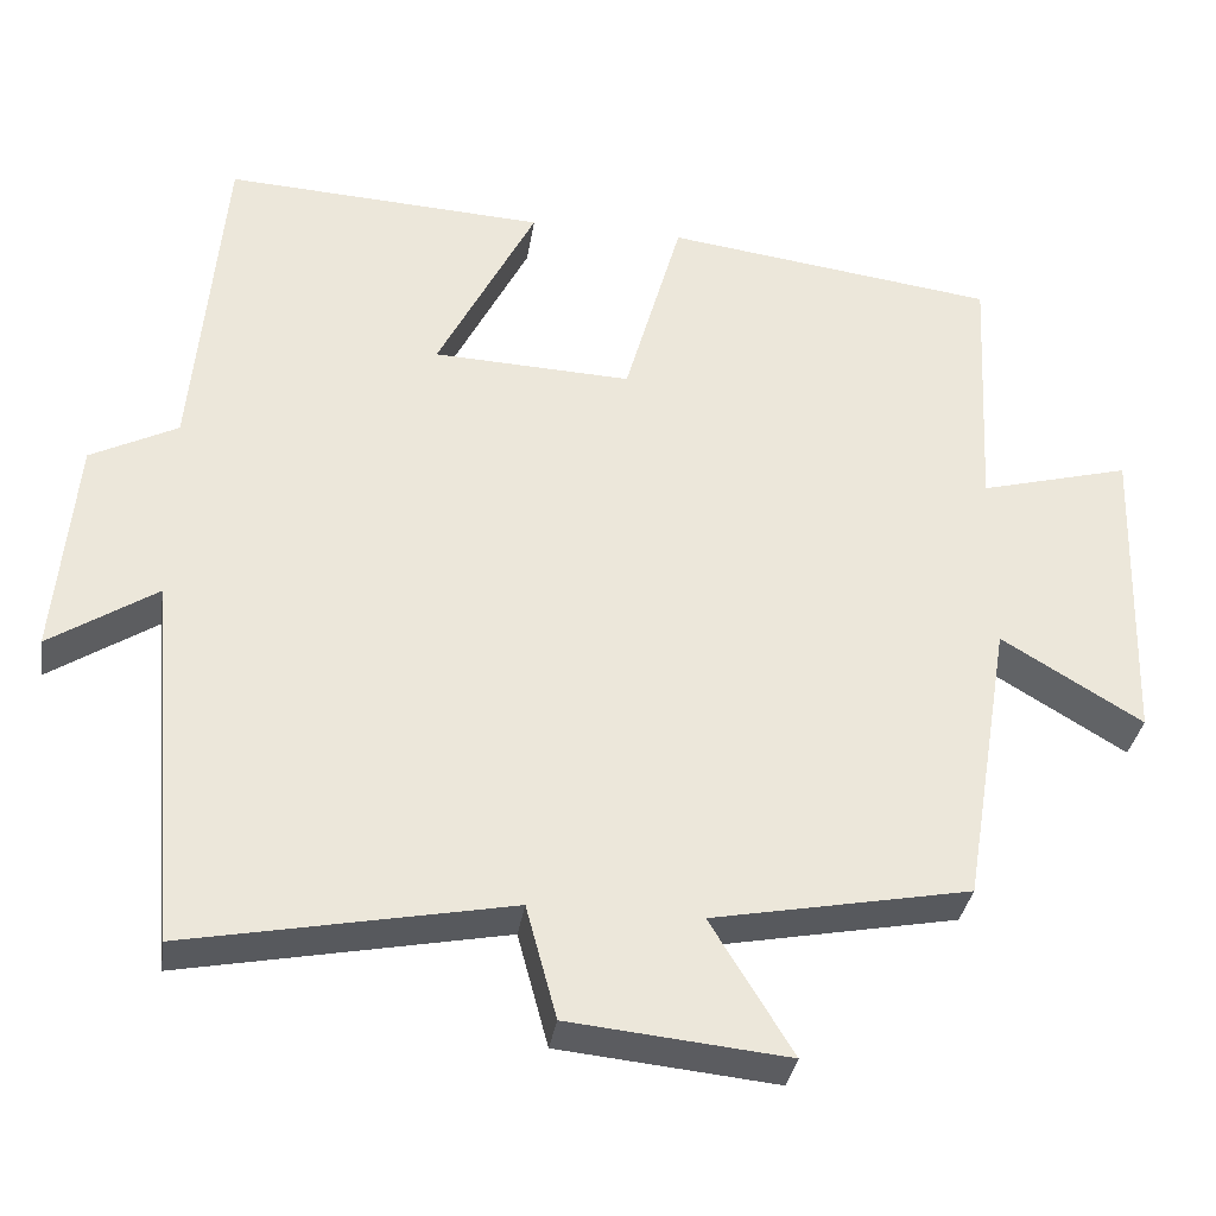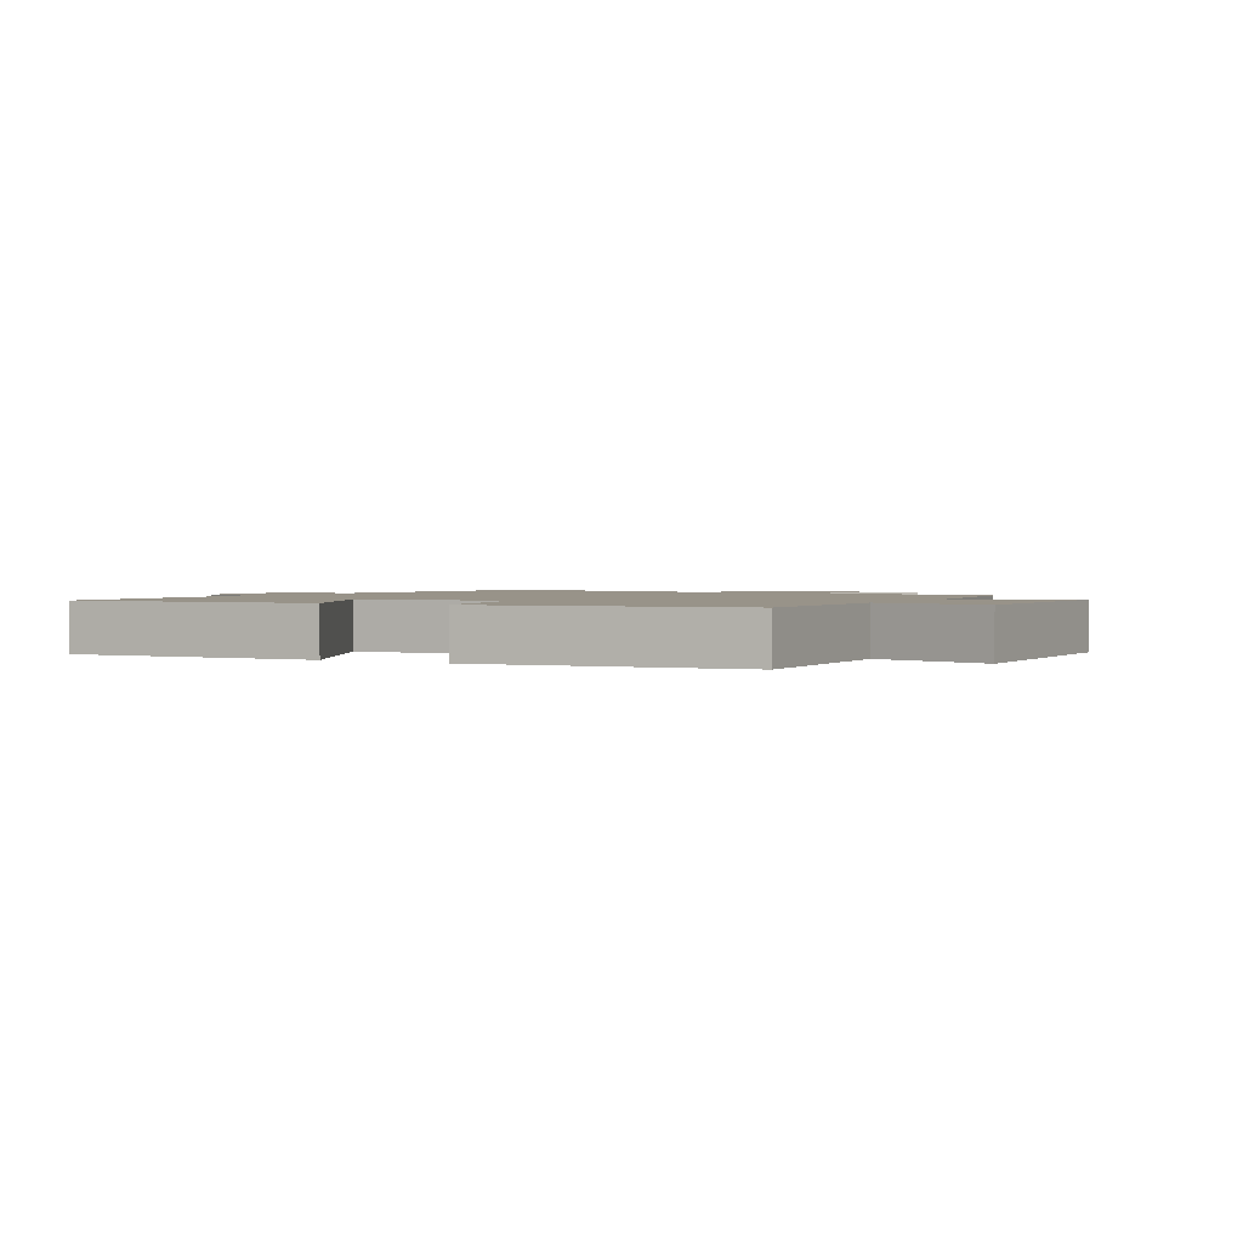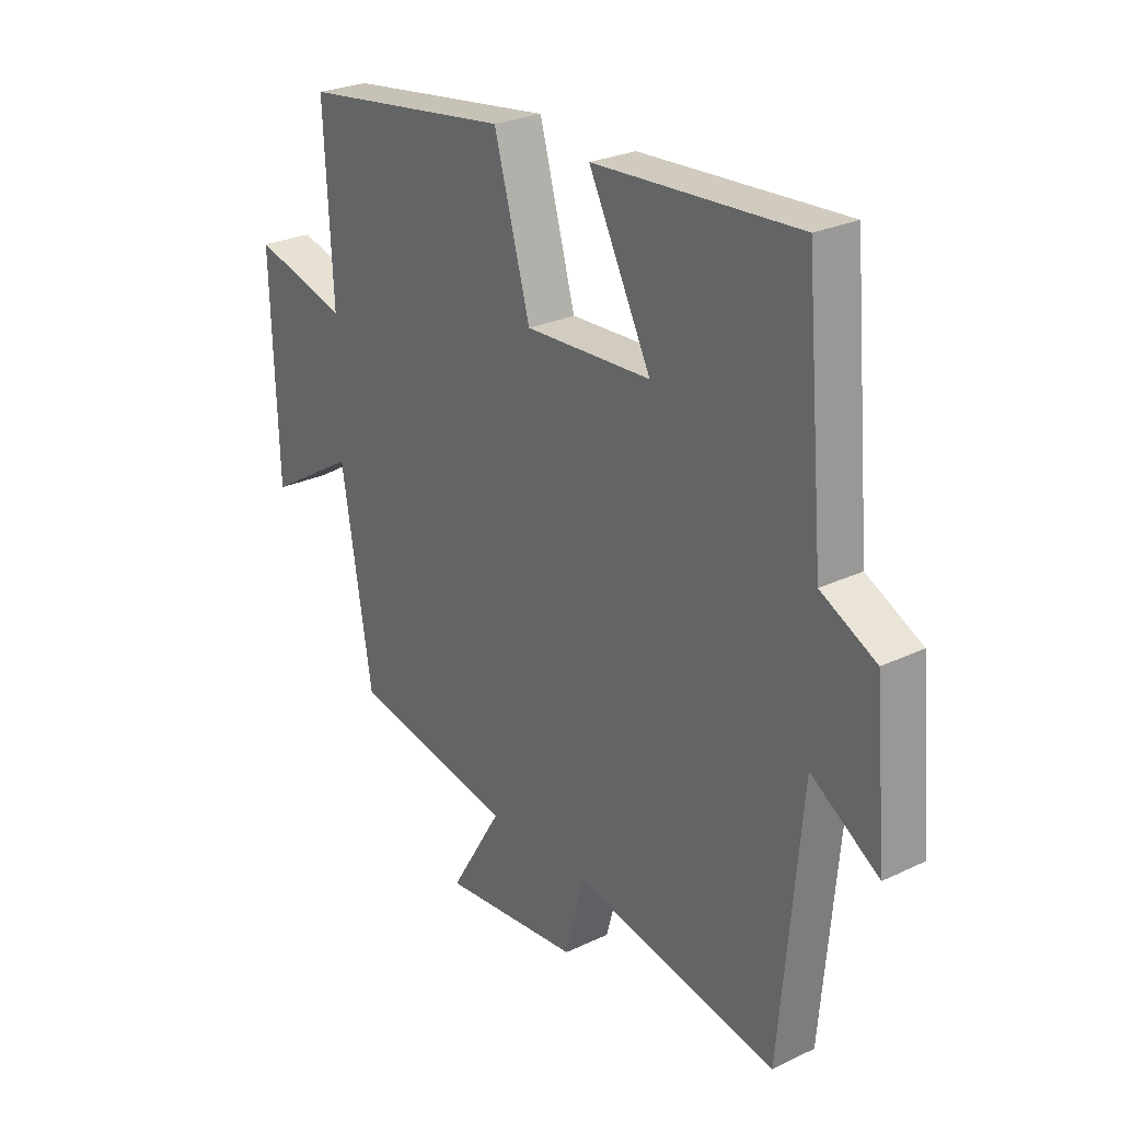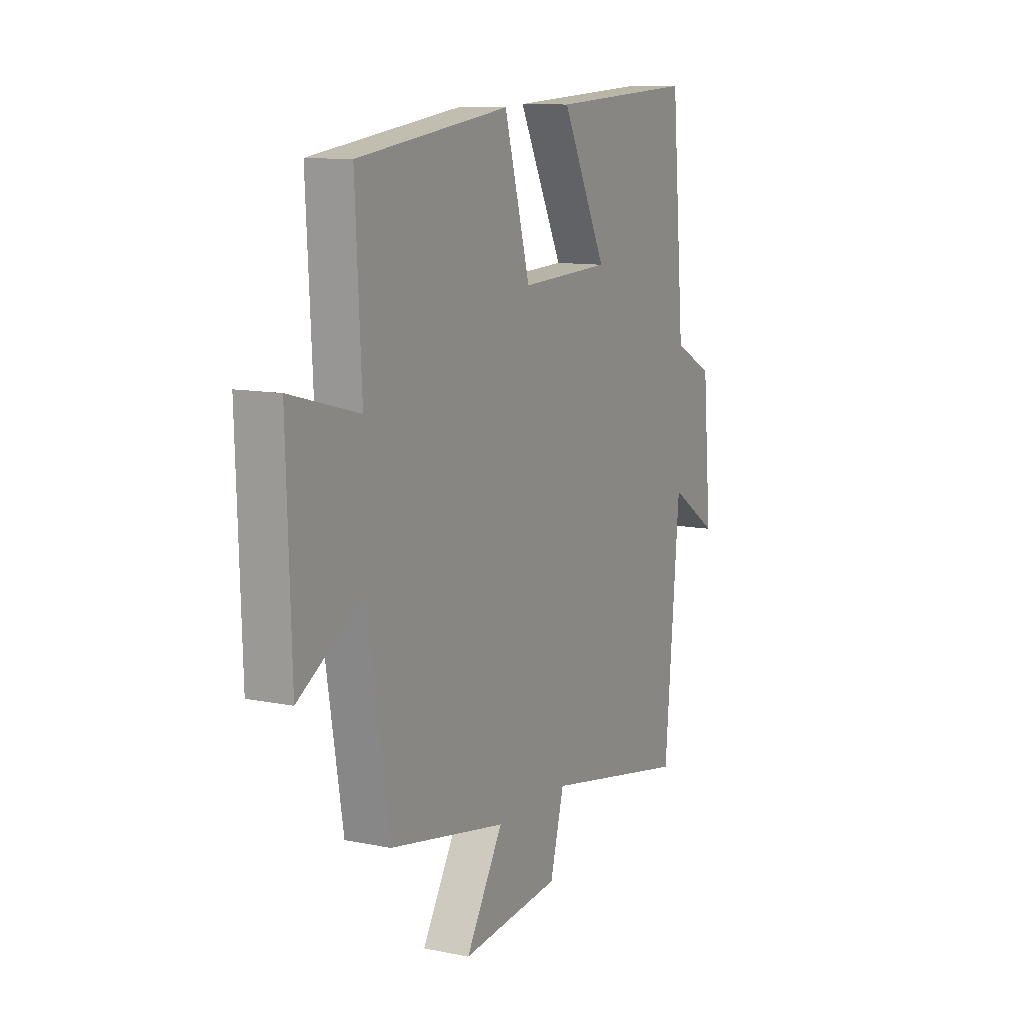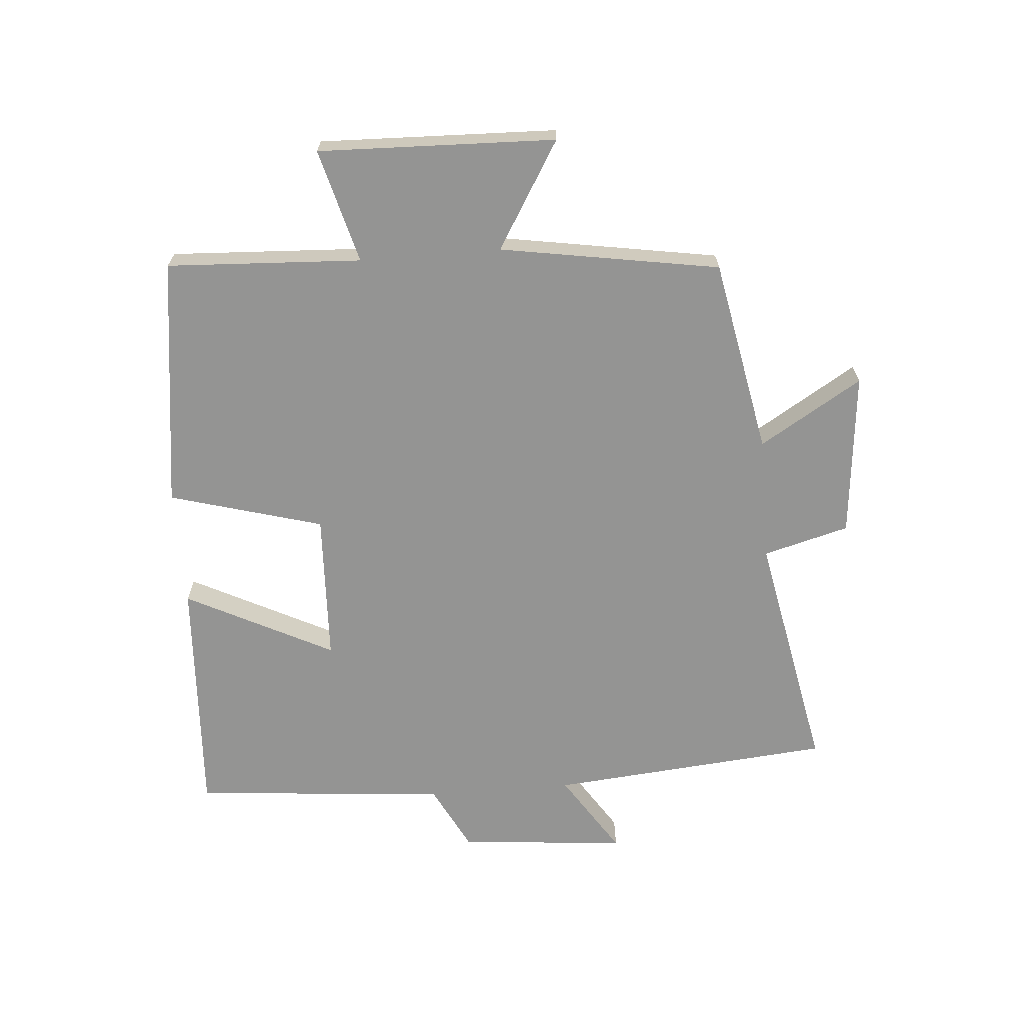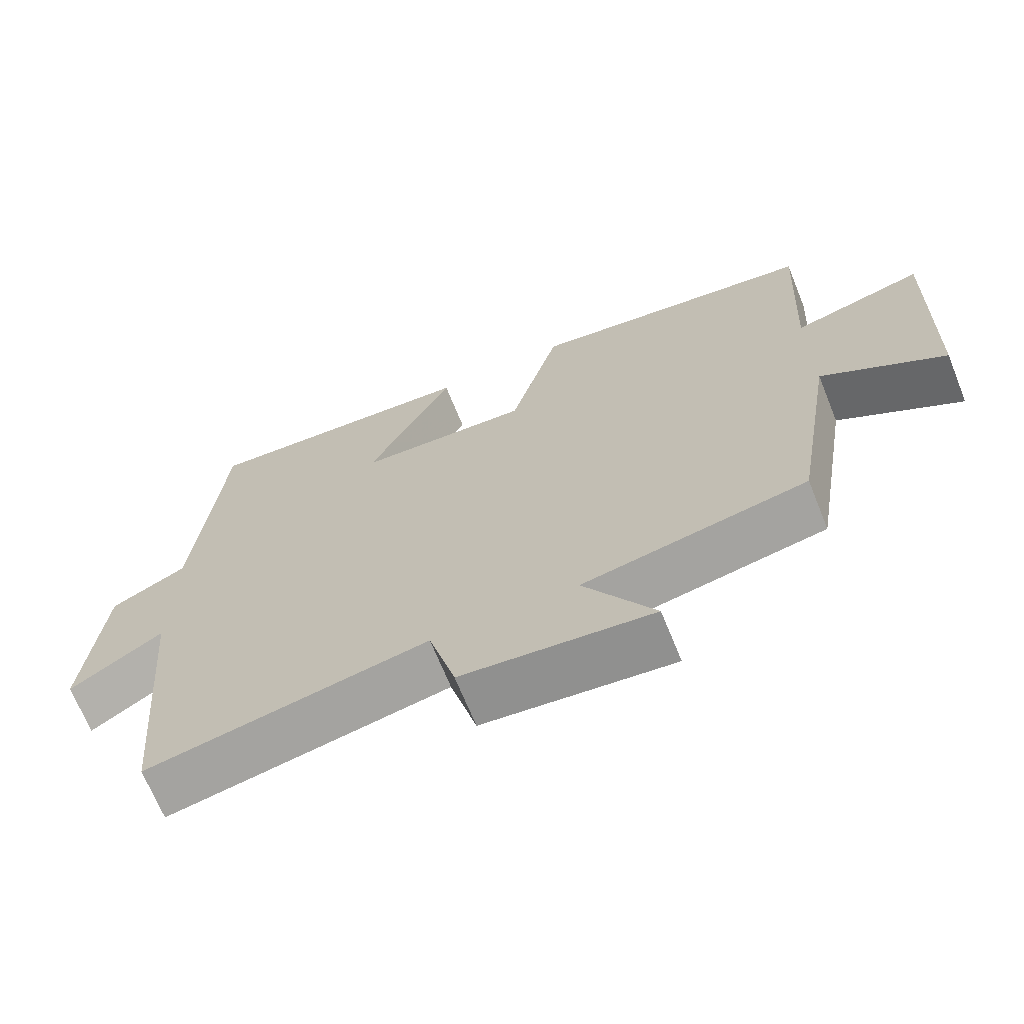
<metadata>
{"format":"obj","ext":"obj","renderer":"f3d","projection":"perspective","resolution":1024,"background":"white","views":[{"elev":-34.2,"azim":-8.8,"up":"+Z"},{"elev":1.6,"azim":29.6,"up":"+Y"},{"elev":26.3,"azim":-126.9,"up":"+Z"},{"elev":10.9,"azim":116.9,"up":"+Z"},{"elev":-67.0,"azim":94.6,"up":"+Y"},{"elev":-68.4,"azim":22.0,"up":"+Z"}]}
</metadata>
<code>
v -0.46 0.07 -0.576
v -0.5 0.07 -0.125
v -0.629 0.07 -0.209
v -0.605 0.07 0.059
v -0.5 0.07 0.113
v -0.464 0.07 0.521
v -0.076 0.07 0.5
v -0.195 0.07 0.265
v 0.045 0.07 0.255
v 0.114 0.07 0.5
v 0.516 0.07 0.447
v 0.5 0.07 0.136
v 0.682 0.07 0.185
v 0.67 0.07 -0.193
v 0.5 0.07 -0.09
v 0.442 0.07 -0.44
v 0.131 0.07 -0.5
v 0.23 0.07 -0.663
v -0.034 0.07 -0.637
v -0.071 0.07 -0.5
v -0.46 0 -0.576
v -0.5 0 -0.125
v -0.629 0 -0.209
v -0.605 0 0.059
v -0.5 0 0.113
v -0.464 0 0.521
v -0.076 0 0.5
v -0.195 0 0.265
v 0.045 0 0.255
v 0.114 0 0.5
v 0.516 0 0.447
v 0.5 0 0.136
v 0.682 0 0.185
v 0.67 0 -0.193
v 0.5 0 -0.09
v 0.442 0 -0.44
v 0.131 0 -0.5
v 0.23 0 -0.663
v -0.034 0 -0.637
v -0.071 0 -0.5
f 17 18 19 20
f 15 16 17 20
f 15 20 1 2
f 12 13 14 15
f 12 15 2
f 9 10 11 12
f 8 9 12 2
f 7 8 2
f 6 7 2
f 5 6 2
f 2 3 4 5
f 40 39 38 37
f 40 37 36 35
f 22 21 40 35
f 35 34 33 32
f 22 35 32
f 32 31 30 29
f 22 32 29 28
f 22 28 27
f 22 27 26
f 22 26 25
f 25 24 23 22
f 1 21 22 2
f 2 22 23 3
f 3 23 24 4
f 4 24 25 5
f 5 25 26 6
f 6 26 27 7
f 7 27 28 8
f 8 28 29 9
f 9 29 30 10
f 10 30 31 11
f 11 31 32 12
f 12 32 33 13
f 13 33 34 14
f 14 34 35 15
f 15 35 36 16
f 16 36 37 17
f 17 37 38 18
f 18 38 39 19
f 19 39 40 20
f 20 40 21 1

</code>
